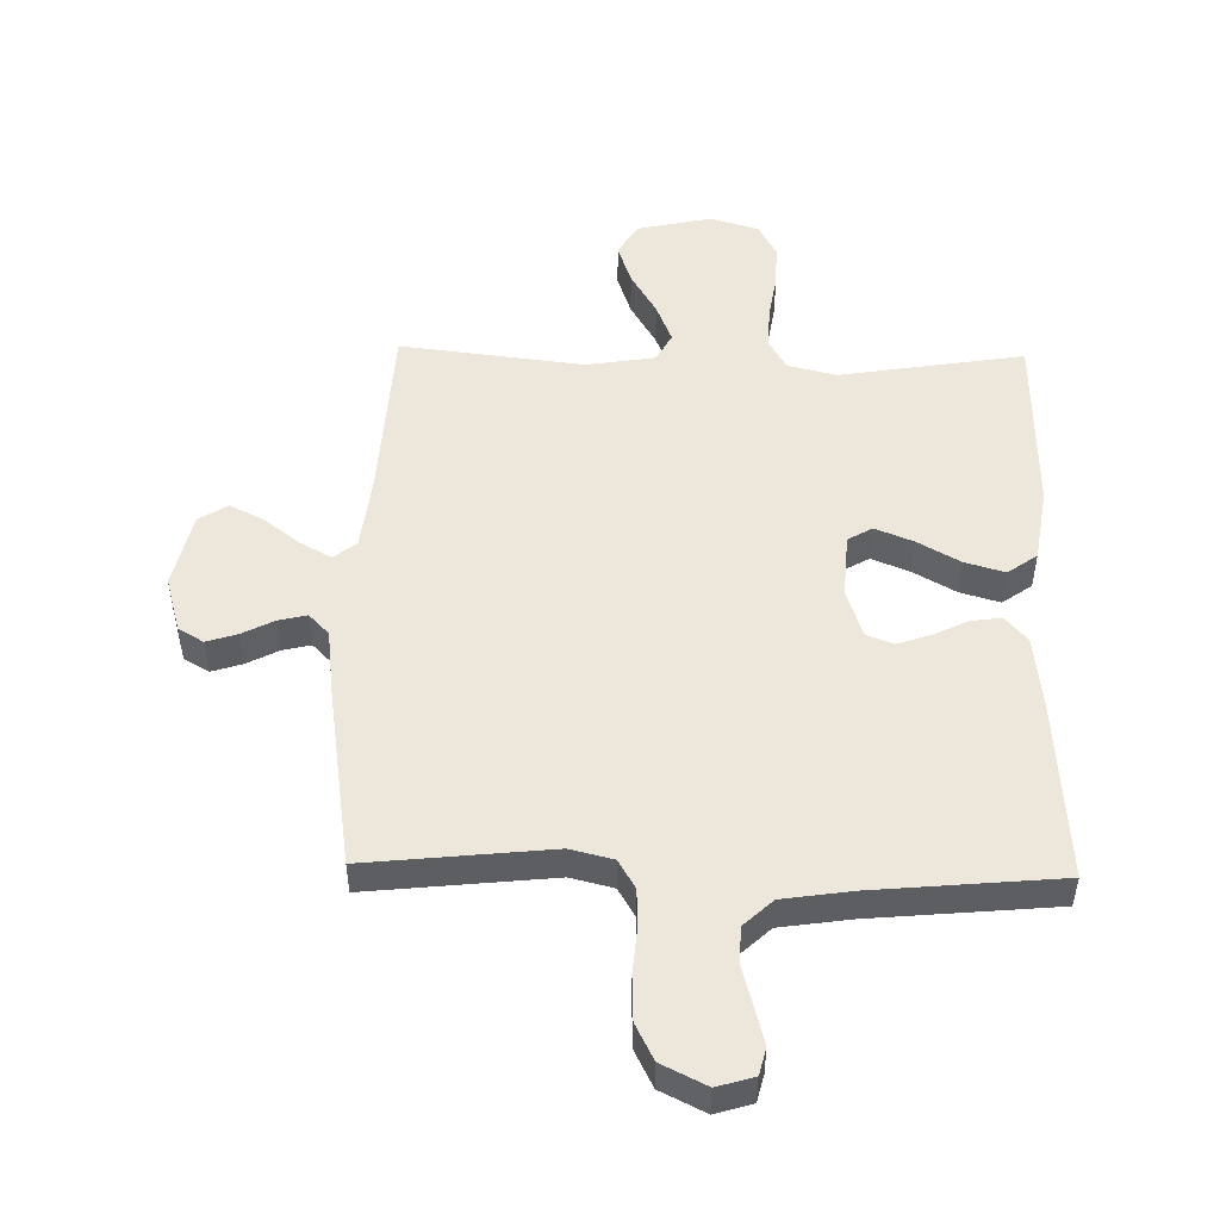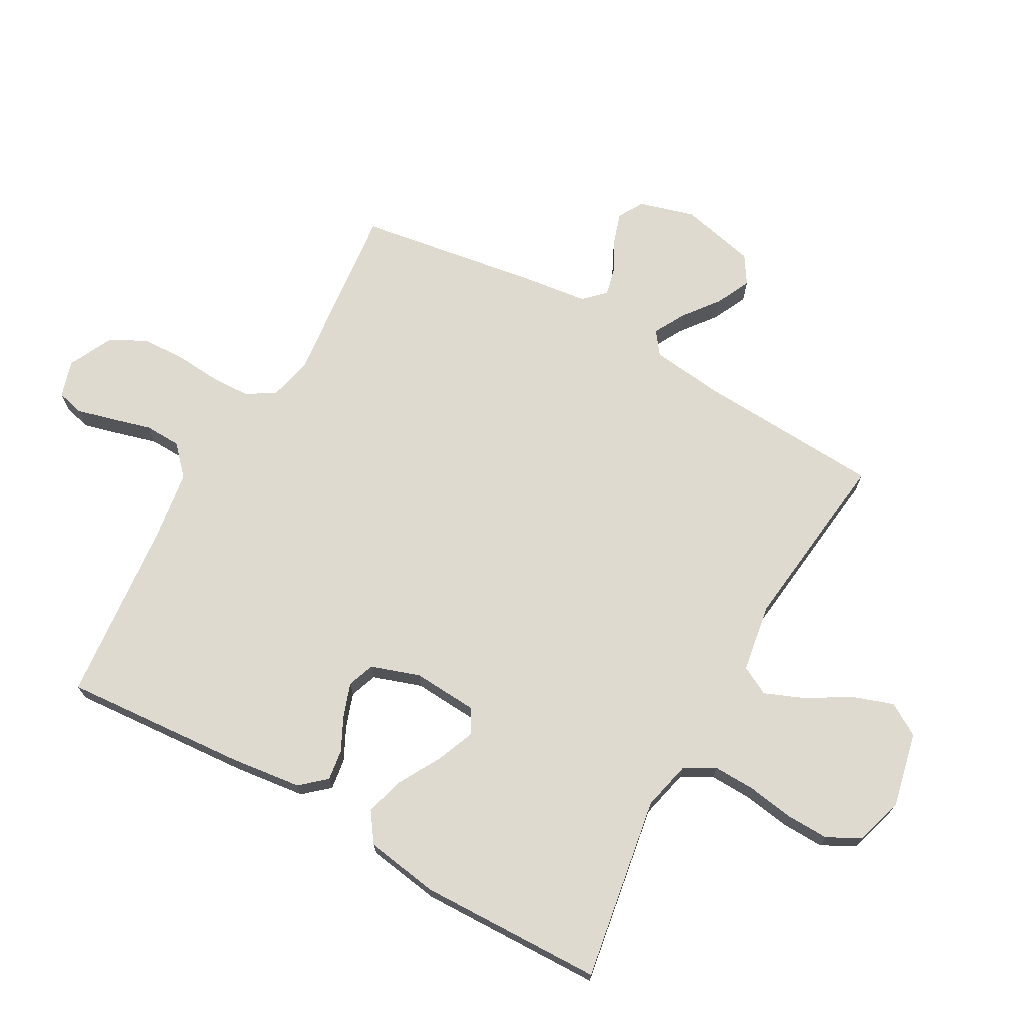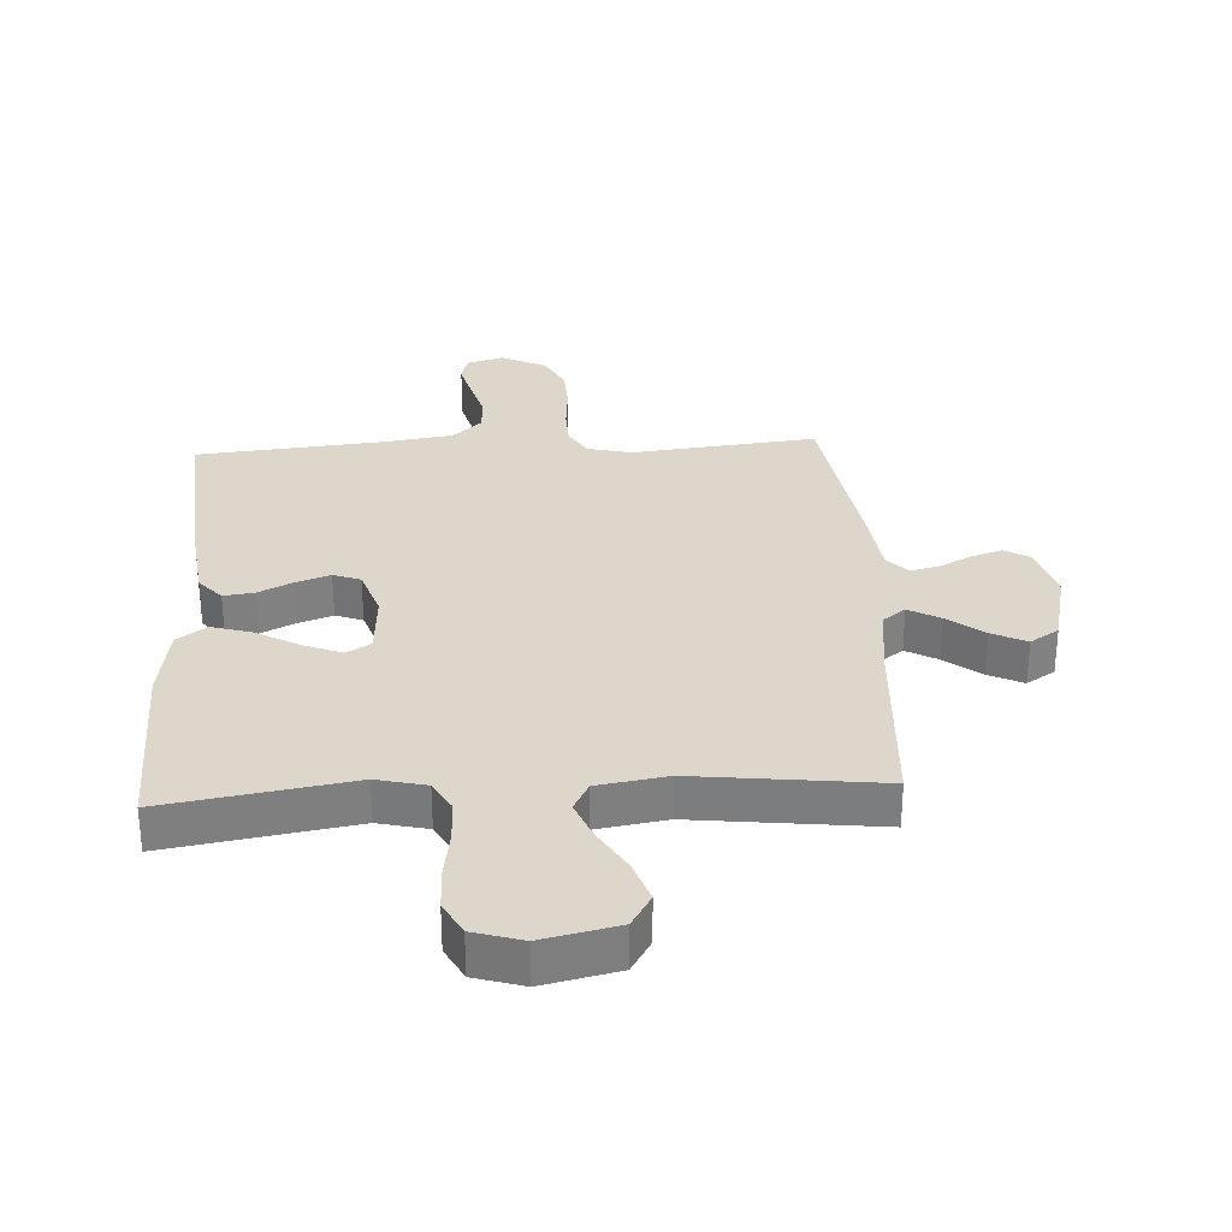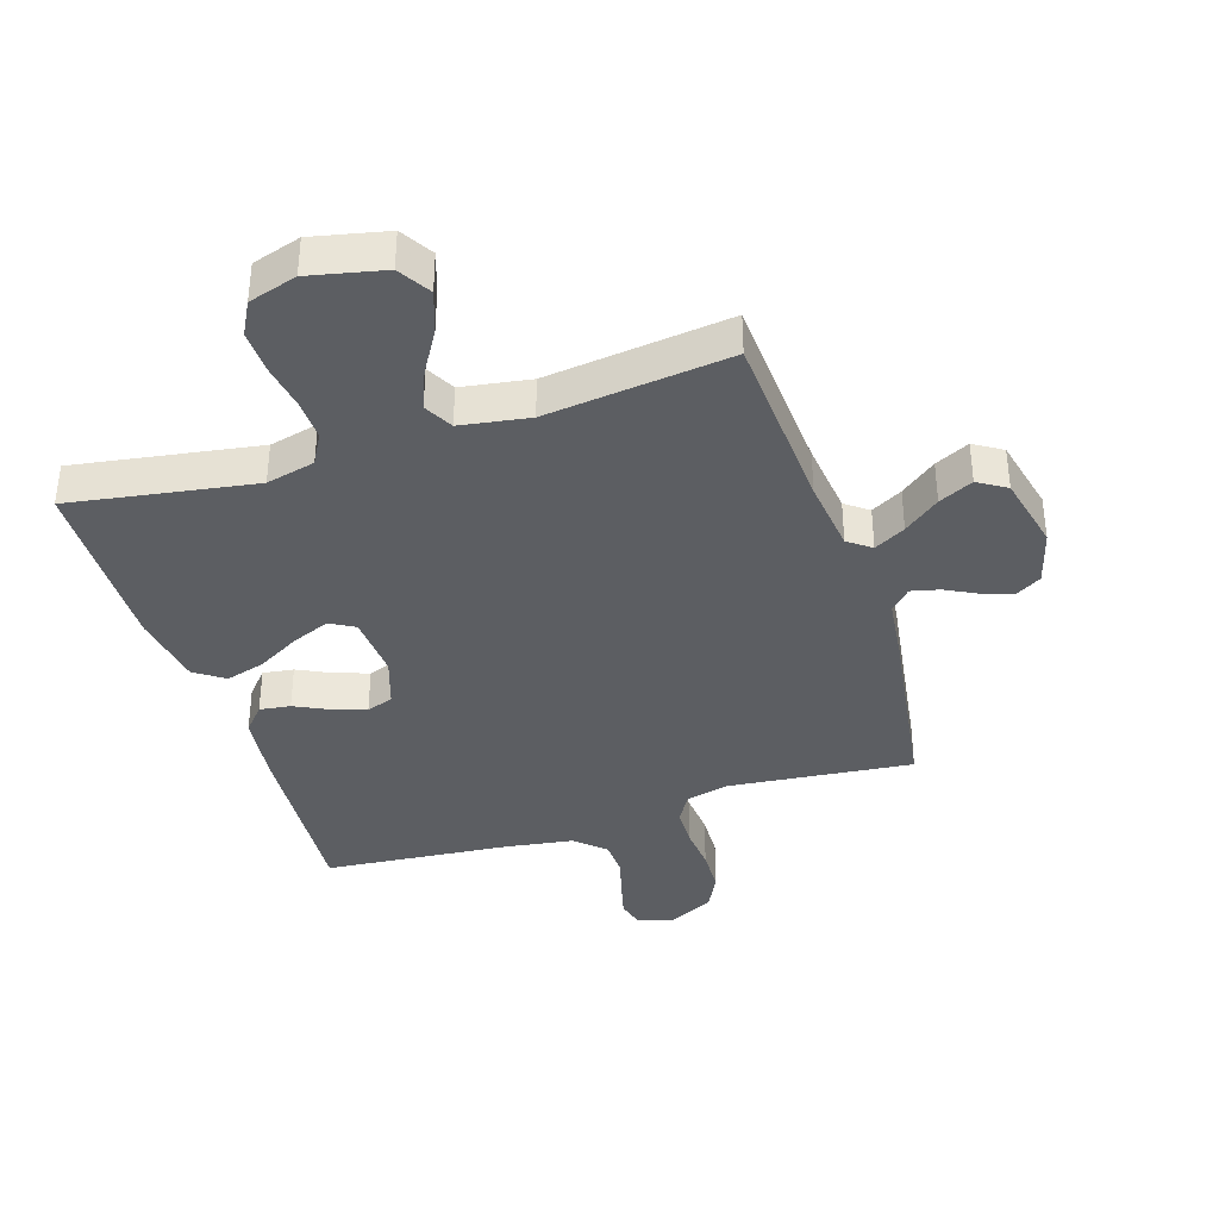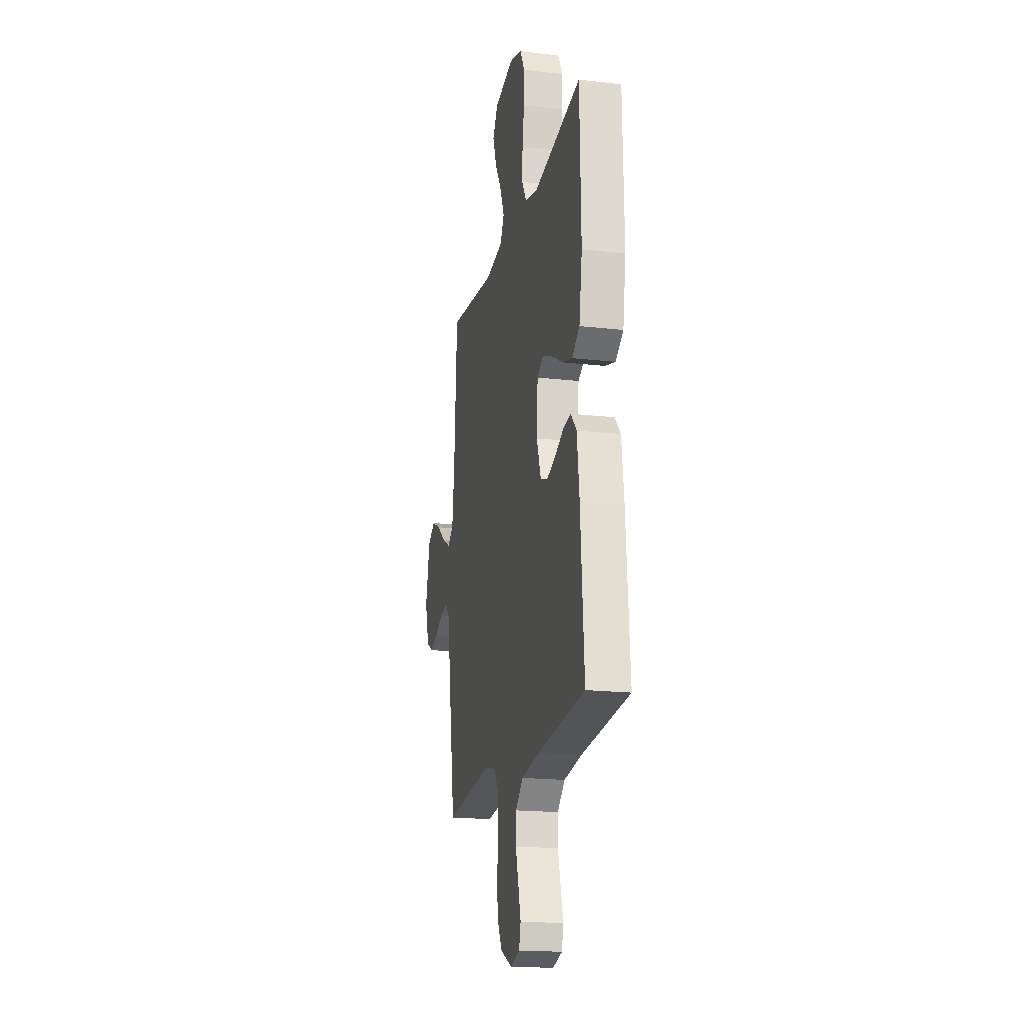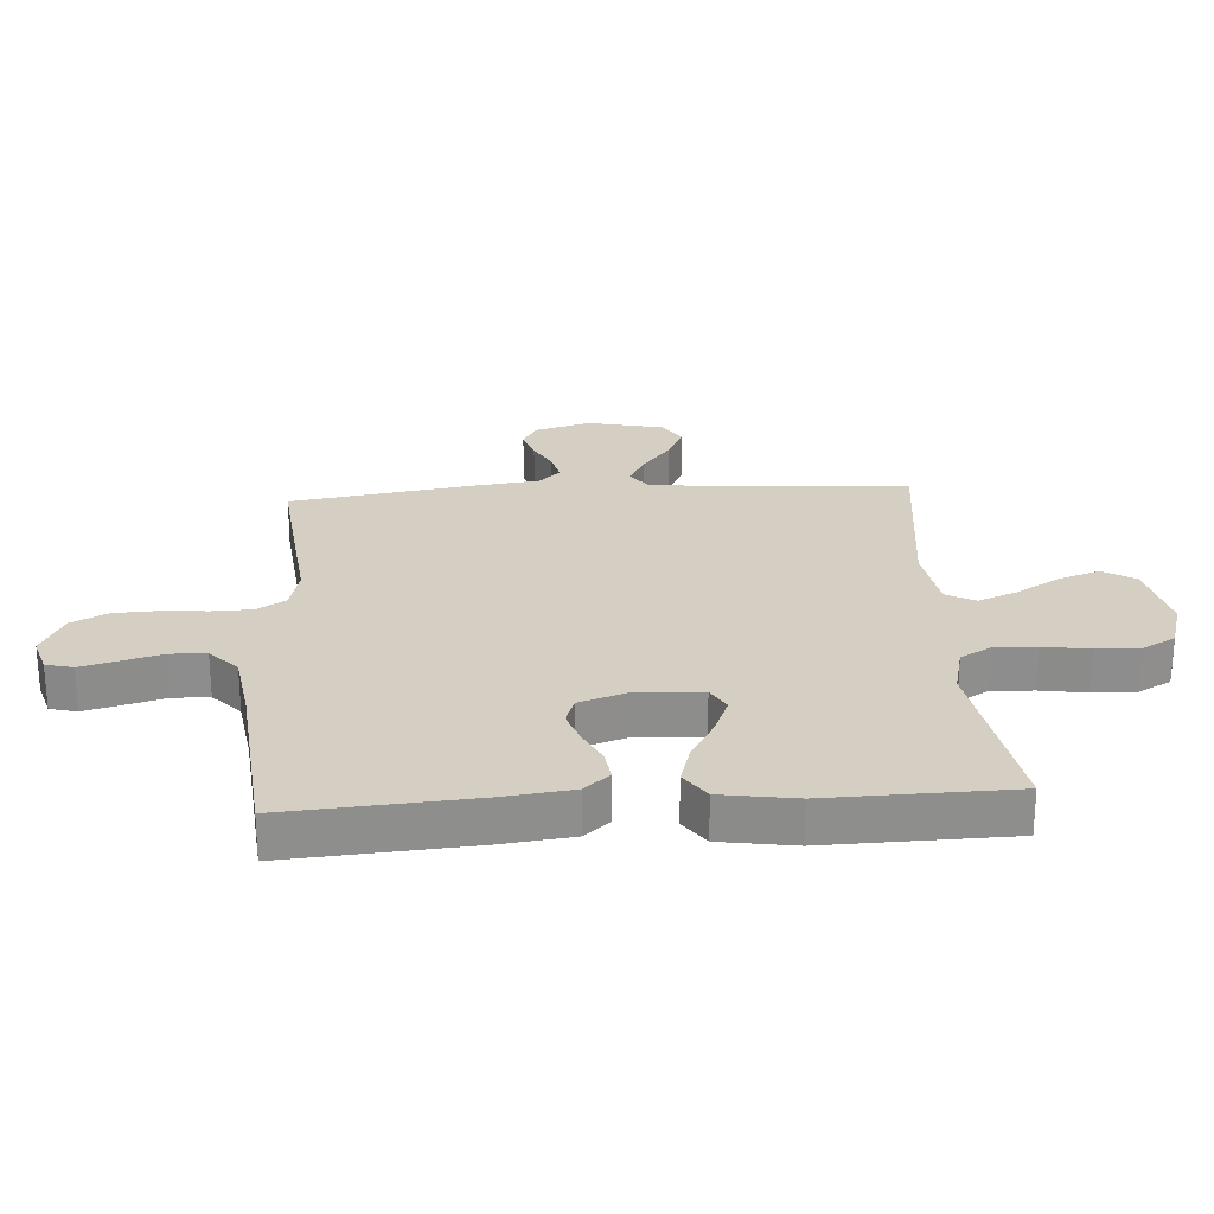
<metadata>
{"format":"obj","ext":"obj","renderer":"f3d","projection":"perspective","resolution":1024,"background":"white","views":[{"elev":50.3,"azim":-178.7,"up":"+Y"},{"elev":70.8,"azim":-60.8,"up":"+Y"},{"elev":30.6,"azim":-3.2,"up":"+Y"},{"elev":-37.6,"azim":17.9,"up":"+Y"},{"elev":-18.5,"azim":-102.5,"up":"+Z"},{"elev":25.5,"azim":-93.7,"up":"+Y"}]}
</metadata>
<code>
v 0.5 0.07 -0.5
v 0.2 0.07 -0.468
v 0.13 0.07 -0.485
v 0.102 0.07 -0.532
v 0.1 0.07 -0.596
v 0.106 0.07 -0.669
v 0.103 0.07 -0.741
v 0.073 0.07 -0.8
v 0 0.07 -0.836
v -0.06 0.07 -0.818
v -0.071 0.07 -0.774
v -0.055 0.07 -0.713
v -0.037 0.07 -0.648
v -0.039 0.07 -0.589
v -0.086 0.07 -0.545
v -0.2 0.07 -0.528
v -0.5 0.07 -0.5
v -0.478 0.07 -0.2
v -0.464 0.07 -0.084
v -0.428 0.07 -0.043
v -0.378 0.07 -0.05
v -0.323 0.07 -0.077
v -0.268 0.07 -0.096
v -0.224 0.07 -0.08
v -0.197 0.07 0
v -0.204 0.07 0.105
v -0.244 0.07 0.128
v -0.306 0.07 0.103
v -0.375 0.07 0.064
v -0.44 0.07 0.045
v -0.488 0.07 0.079
v -0.507 0.07 0.2
v -0.5 0.07 0.5
v -0.2 0.07 0.451
v -0.12 0.07 0.47
v -0.092 0.07 0.52
v -0.094 0.07 0.588
v -0.106 0.07 0.664
v -0.108 0.07 0.734
v -0.079 0.07 0.788
v 0 0.07 0.812
v 0.122 0.07 0.785
v 0.154 0.07 0.732
v 0.131 0.07 0.665
v 0.089 0.07 0.594
v 0.063 0.07 0.53
v 0.088 0.07 0.483
v 0.2 0.07 0.465
v 0.5 0.07 0.5
v 0.517 0.07 0.2
v 0.531 0.07 0.08
v 0.568 0.07 0.052
v 0.619 0.07 0.08
v 0.677 0.07 0.125
v 0.733 0.07 0.152
v 0.779 0.07 0.123
v 0.807 0.07 0
v 0.781 0.07 -0.091
v 0.74 0.07 -0.115
v 0.69 0.07 -0.099
v 0.638 0.07 -0.072
v 0.592 0.07 -0.061
v 0.559 0.07 -0.095
v 0.546 0.07 -0.2
v 0.5 0 -0.5
v 0.2 0 -0.468
v 0.13 0 -0.485
v 0.102 0 -0.532
v 0.1 0 -0.596
v 0.106 0 -0.669
v 0.103 0 -0.741
v 0.073 0 -0.8
v 0 0 -0.836
v -0.06 0 -0.818
v -0.071 0 -0.774
v -0.055 0 -0.713
v -0.037 0 -0.648
v -0.039 0 -0.589
v -0.086 0 -0.545
v -0.2 0 -0.528
v -0.5 0 -0.5
v -0.478 0 -0.2
v -0.464 0 -0.084
v -0.428 0 -0.043
v -0.378 0 -0.05
v -0.323 0 -0.077
v -0.268 0 -0.096
v -0.224 0 -0.08
v -0.197 0 0
v -0.204 0 0.105
v -0.244 0 0.128
v -0.306 0 0.103
v -0.375 0 0.064
v -0.44 0 0.045
v -0.488 0 0.079
v -0.507 0 0.2
v -0.5 0 0.5
v -0.2 0 0.451
v -0.12 0 0.47
v -0.092 0 0.52
v -0.094 0 0.588
v -0.106 0 0.664
v -0.108 0 0.734
v -0.079 0 0.788
v 0 0 0.812
v 0.122 0 0.785
v 0.154 0 0.732
v 0.131 0 0.665
v 0.089 0 0.594
v 0.063 0 0.53
v 0.088 0 0.483
v 0.2 0 0.465
v 0.5 0 0.5
v 0.517 0 0.2
v 0.531 0 0.08
v 0.568 0 0.052
v 0.619 0 0.08
v 0.677 0 0.125
v 0.733 0 0.152
v 0.779 0 0.123
v 0.807 0 0
v 0.781 0 -0.091
v 0.74 0 -0.115
v 0.69 0 -0.099
v 0.638 0 -0.072
v 0.592 0 -0.061
v 0.559 0 -0.095
v 0.546 0 -0.2
f 63 64 1 2
f 58 59 60 61
f 58 61 62
f 57 58 62
f 56 57 62
f 53 54 55 56
f 52 53 56 62
f 51 52 62 63
f 48 49 50
f 47 48 50 51
f 42 43 44 45
f 42 45 46
f 41 42 46
f 40 41 46
f 37 38 39 40
f 36 37 40 46
f 35 36 46 47
f 31 32 33 34
f 28 29 30 31
f 27 28 31 34
f 26 27 34 35
f 19 20 21 22
f 19 22 23
f 16 17 18 19
f 15 16 19 23
f 14 15 23 24
f 10 11 12 13
f 8 9 10 13
f 8 13 14
f 5 6 7 8
f 4 5 8 14
f 3 4 14 24
f 25 26 35 47
f 25 47 51 63
f 24 25 63
f 2 3 24 63
f 66 65 128 127
f 125 124 123 122
f 126 125 122
f 126 122 121
f 126 121 120
f 120 119 118 117
f 126 120 117 116
f 127 126 116 115
f 114 113 112
f 115 114 112 111
f 109 108 107 106
f 110 109 106
f 110 106 105
f 110 105 104
f 104 103 102 101
f 110 104 101 100
f 111 110 100 99
f 98 97 96 95
f 95 94 93 92
f 98 95 92 91
f 99 98 91 90
f 86 85 84 83
f 87 86 83
f 83 82 81 80
f 87 83 80 79
f 88 87 79 78
f 77 76 75 74
f 77 74 73 72
f 78 77 72
f 72 71 70 69
f 78 72 69 68
f 88 78 68 67
f 111 99 90 89
f 127 115 111 89
f 127 89 88
f 127 88 67 66
f 1 65 66 2
f 2 66 67 3
f 3 67 68 4
f 4 68 69 5
f 5 69 70 6
f 6 70 71 7
f 7 71 72 8
f 8 72 73 9
f 9 73 74 10
f 10 74 75 11
f 11 75 76 12
f 12 76 77 13
f 13 77 78 14
f 14 78 79 15
f 15 79 80 16
f 16 80 81 17
f 17 81 82 18
f 18 82 83 19
f 19 83 84 20
f 20 84 85 21
f 21 85 86 22
f 22 86 87 23
f 23 87 88 24
f 24 88 89 25
f 25 89 90 26
f 26 90 91 27
f 27 91 92 28
f 28 92 93 29
f 29 93 94 30
f 30 94 95 31
f 31 95 96 32
f 32 96 97 33
f 33 97 98 34
f 34 98 99 35
f 35 99 100 36
f 36 100 101 37
f 37 101 102 38
f 38 102 103 39
f 39 103 104 40
f 40 104 105 41
f 41 105 106 42
f 42 106 107 43
f 43 107 108 44
f 44 108 109 45
f 45 109 110 46
f 46 110 111 47
f 47 111 112 48
f 48 112 113 49
f 49 113 114 50
f 50 114 115 51
f 51 115 116 52
f 52 116 117 53
f 53 117 118 54
f 54 118 119 55
f 55 119 120 56
f 56 120 121 57
f 57 121 122 58
f 58 122 123 59
f 59 123 124 60
f 60 124 125 61
f 61 125 126 62
f 62 126 127 63
f 63 127 128 64
f 64 128 65 1

</code>
